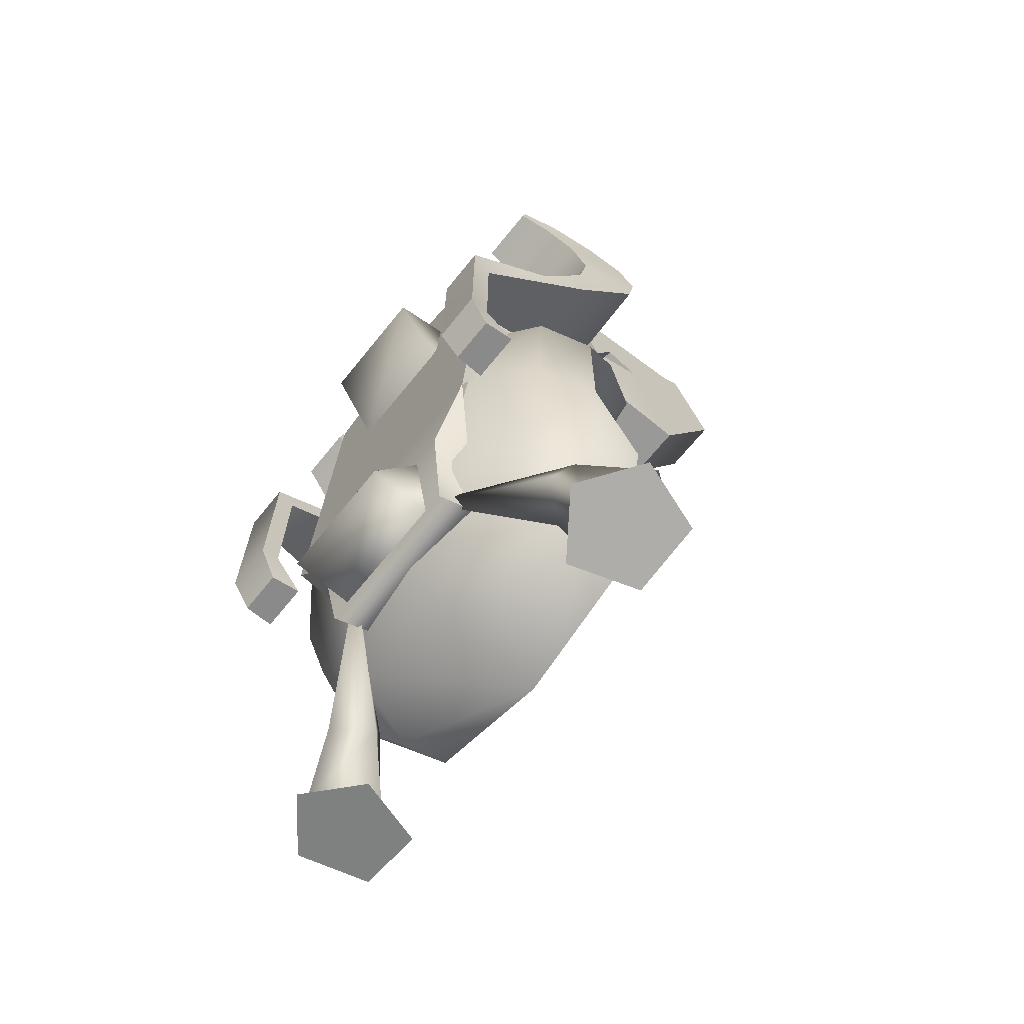
<metadata>
{"format":"obj","ext":"obj","renderer":"f3d","projection":"perspective","resolution":1024,"background":"white","views":[{"elev":-67.5,"azim":51.0,"up":"+Z"}]}
</metadata>
<code>
g BodyK_PrincessC_LOD2
v -0.4614 0.1032 -0.5548
v -0.3295 0.1986 -0.5822
v -0.5417 0.3579 -0.5516
v -0.3792 0.3561 -0.5802
v -0.5926 0.2017 -0.5359
v 0.4614 0.1032 -0.5548
v 0.5417 0.3579 -0.5516
v 0.3295 0.1986 -0.5822
v 0.3792 0.3561 -0.5802
v 0.5926 0.2017 -0.5359
v 0.3567 -0.1243 0.07895
v 0.4617 -0.1242 0.07895
v 0.3516 -0.05358 0.0873
v 0.4658 -0.05358 0.0873
v 0.3522 0.1047 1.061
v 0.3523 0.1737 1.174
v 0.3523 0.03481 1.148
v 0.3523 0.06361 1.224
v 0.3523 0.2574 1.089
v 0.3522 0.2859 0.9517
v 0.351 0.1413 0.941
v 0.3535 0.2628 0.8212
v 0.3509 0.1187 0.8082
v 0.3506 0.1217 0.6582
v 0.3567 -0.03695 1.195
v 0.3567 -0.02624 1.237
v 0.3528 0.02255 0.666
v 0.3522 -0.1709 0.5472
v 0.3522 -0.1267 0.521
v 0.3516 -0.1709 0.164
v 0.3522 -0.1267 0.1794
v 0.3567 -0.1243 0.07895
v 0.3516 -0.05358 0.0873
v 0.5088 0.02255 0.666
v 0.3528 0.02255 0.666
v 0.539 0.1188 0.8083
v 0.3522 -0.1709 0.5472
v 0.4658 -0.1709 0.5472
v 0.3509 0.1187 0.8082
v 0.351 0.1413 0.941
v 0.5432 0.1412 0.9411
v 0.3522 0.1047 1.061
v 0.5331 0.1047 1.061
v 0.5139 0.03481 1.148
v 0.3523 0.03481 1.148
v 0.4952 -0.03695 1.195
v 0.3567 -0.03695 1.195
v 0.4575 -0.1204 0.1816
v 0.4658 -0.1714 0.164
v 0.4575 -0.1204 0.5183
v 0.4658 -0.1709 0.5472
v 0.4617 -0.1242 0.07895
v 0.4658 -0.05358 0.0873
v 0.5088 0.02255 0.666
v 0.5419 0.1175 0.6625
v 0.539 0.1188 0.8083
v 0.5797 0.2568 0.822
v 0.5432 0.1412 0.9411
v 0.5768 0.2799 0.9511
v 0.5331 0.1047 1.061
v 0.5609 0.2519 1.087
v 0.5414 0.1693 1.17
v 0.5139 0.03481 1.148
v 0.519 0.06218 1.218
v 0.4952 -0.03695 1.195
v 0.4952 -0.02624 1.237
v 0.3516 -0.1709 0.164
v 0.3522 -0.1709 0.5472
v 0.4658 -0.1714 0.164
v 0.4658 -0.1709 0.5472
v 0.3567 -0.03695 1.195
v 0.3567 -0.02624 1.237
v 0.4952 -0.03695 1.195
v 0.4952 -0.02624 1.237
v 0.4575 -0.1204 0.5183
v 0.3522 -0.1267 0.521
v 0.4575 -0.1204 0.1816
v 0.3522 -0.1267 0.1794
v 0.3516 -0.1709 0.164
v 0.4658 -0.1714 0.164
v 0.4617 -0.1242 0.07895
v 0.3567 -0.1243 0.07895
v 0.4658 -0.05358 0.0873
v 0.4575 -0.1204 0.1816
v 0.3522 -0.1267 0.1794
v 0.3516 -0.05358 0.0873
v 0.3506 0.1217 0.6582
v 0.5419 0.1175 0.6625
v 0.3535 0.2628 0.8212
v 0.5797 0.2568 0.822
v 0.4575 -0.1204 0.5183
v 0.3522 -0.1267 0.521
v 0.5768 0.2799 0.9511
v 0.3522 0.2859 0.9517
v 0.5609 0.2519 1.087
v 0.3523 0.2574 1.089
v 0.5414 0.1693 1.17
v 0.3523 0.1737 1.174
v 0.3523 0.06361 1.224
v 0.519 0.06218 1.218
v 0.3567 -0.02624 1.237
v 0.4952 -0.02624 1.237
v -0.3567 -0.1243 0.07895
v -0.3516 -0.05358 0.0873
v -0.4617 -0.1242 0.07895
v -0.4658 -0.05358 0.0873
v -0.3522 0.1047 1.061
v -0.3523 0.03481 1.148
v -0.3523 0.1737 1.174
v -0.3523 0.06361 1.224
v -0.3523 0.2574 1.089
v -0.3522 0.2859 0.9517
v -0.351 0.1413 0.941
v -0.3535 0.2628 0.8212
v -0.3509 0.1187 0.8082
v -0.3506 0.1217 0.6582
v -0.3567 -0.03695 1.195
v -0.3567 -0.02624 1.237
v -0.3528 0.02255 0.666
v -0.3522 -0.1709 0.5472
v -0.3522 -0.1267 0.521
v -0.3516 -0.1709 0.164
v -0.3522 -0.1267 0.1794
v -0.3567 -0.1243 0.07895
v -0.3516 -0.05358 0.0873
v -0.5088 0.02255 0.666
v -0.539 0.1188 0.8083
v -0.3528 0.02255 0.666
v -0.3522 -0.1709 0.5472
v -0.4658 -0.1709 0.5472
v -0.4658 -0.1714 0.164
v -0.3516 -0.1709 0.164
v -0.4617 -0.1242 0.07895
v -0.3567 -0.1243 0.07895
v -0.3509 0.1187 0.8082
v -0.351 0.1413 0.941
v -0.5432 0.1412 0.9411
v -0.3522 0.1047 1.061
v -0.5331 0.1047 1.061
v -0.5139 0.03481 1.148
v -0.3523 0.03481 1.148
v -0.4952 -0.03695 1.195
v -0.3567 -0.03695 1.195
v -0.4575 -0.1204 0.1816
v -0.4575 -0.1204 0.5183
v -0.4658 -0.1714 0.164
v -0.4658 -0.1709 0.5472
v -0.4617 -0.1242 0.07895
v -0.4658 -0.05358 0.0873
v -0.5088 0.02255 0.666
v -0.5419 0.1175 0.6625
v -0.539 0.1188 0.8083
v -0.5797 0.2568 0.822
v -0.5432 0.1412 0.9411
v -0.5768 0.2799 0.9511
v -0.5331 0.1047 1.061
v -0.5609 0.2519 1.087
v -0.5414 0.1693 1.17
v -0.5139 0.03481 1.148
v -0.519 0.06218 1.218
v -0.4952 -0.03695 1.195
v -0.4952 -0.02624 1.237
v -0.3567 -0.03695 1.195
v -0.4952 -0.03695 1.195
v -0.3567 -0.02624 1.237
v -0.4952 -0.02624 1.237
v -0.4575 -0.1204 0.5183
v -0.4575 -0.1204 0.1816
v -0.3522 -0.1267 0.521
v -0.3522 -0.1267 0.1794
v -0.4658 -0.05358 0.0873
v -0.3516 -0.05358 0.0873
v -0.3522 -0.1267 0.1794
v -0.4575 -0.1204 0.1816
v -0.3506 0.1217 0.6582
v -0.3535 0.2628 0.8212
v -0.5419 0.1175 0.6625
v -0.5797 0.2568 0.822
v -0.4575 -0.1204 0.5183
v -0.3522 -0.1267 0.521
v -0.5768 0.2799 0.9511
v -0.3522 0.2859 0.9517
v -0.5609 0.2519 1.087
v -0.3523 0.2574 1.089
v -0.5414 0.1693 1.17
v -0.3523 0.1737 1.174
v -0.3523 0.06361 1.224
v -0.519 0.06218 1.218
v -0.3567 -0.02624 1.237
v -0.4952 -0.02624 1.237
v -0.3693 0.1807 0.4522
v -0.3693 0.1807 0.1144
v -0.2721 0.005507 0.2665
v -1.013e-06 0.2348 0.6872
v -0.1978 0.3767 0.6111
v -0.2711 0.1065 -0.2888
v -1.013e-06 0.1273 -0.3853
v -1.013e-06 0.3853 -0.4138
v 0.3121 0.2659 -0.3533
v 0.2711 0.1065 -0.2888
v -0.3121 0.2659 -0.3533
v -1.013e-06 -0.01744 -0.1816
v -0.1928 -0.03009 -0.1119
v 0.1885 -0.03009 -0.1119
v 0.3062 0.3775 -0.3279
v -0.3062 0.3775 -0.3279
v -0.3693 0.1807 0.1144
v -1.013e-06 0.04602 -0.1096
v -0.2721 0.005507 0.2665
v -0.263 0.3144 -0.0979
v -1.013e-06 0.3515 -0.2365
v 0.263 0.3144 -0.0979
v 0.3693 0.1807 0.1144
v 0.2721 0.005507 0.2665
v 0.3693 0.1807 0.4522
v 0.2721 0.005507 0.2665
v 0.3693 0.1807 0.1144
v -1.013e-06 0.2348 0.6872
v 0.1978 0.3767 0.6111
v -0.1978 0.3767 0.6111
v 0.2721 0.005507 0.2665
v -1.013e-06 0.2348 0.6872
v -0.2721 0.005507 0.2665
v 0.3329 -0.03422 1.173
v 0.3111 -0.07509 0.08207
v -0.3329 -0.03422 1.173
v -0.3111 -0.07509 0.08207
v -0.2079 -0.06831 -0.05557
v 0.2071 -0.06803 -0.05819
v -0.1875 -0.02846 -0.2973
v 0.1875 -0.02846 -0.2973
v -0.1888 0.06282 -0.242
v 0.1888 0.06282 -0.242
v -1.013e-06 -0.03409 1.286
v 0.3887 0.07155 -0.1252
v 0.4834 0.184 0.111
v 0.4526 0.2232 -0.1565
v 0.4436 0.046 0.1106
v 0.4717 0.3102 -0.06649
v -0.3892 0.07155 -0.1252
v -0.4526 0.2232 -0.1565
v -0.4834 0.184 0.111
v -0.4436 0.046 0.1106
v -0.4717 0.3102 -0.06649
v -0.3036 0.09229 0.6945
v -0.236 0.4662 0.8254
v -1.013e-06 0.1603 0.8819
v -0.4623 0.2721 0.5257
v -1.013e-06 0.4749 0.8796
v 0.236 0.4662 0.8254
v 0.3036 0.09229 0.6945
v 0.4623 0.2721 0.5257
v 0.372 0.4133 0.6857
v -0.372 0.4133 0.6857
v 0.4834 0.184 0.4568
v -0.4834 0.184 0.4568
v -0.4549 0.04921 0.427
v -0.3125 -0.05286 0.2009
v 0.4549 0.04921 0.427
v 0.3083 -0.0478 0.4703
v 0.3125 -0.05286 0.2009
v -0.236 0.4662 0.8254
v 0.236 0.4662 0.8254
v -1.013e-06 0.4749 0.8796
v -0.372 0.4133 0.6857
v 0.372 0.4133 0.6857
v -0.1978 0.3767 0.6111
v 0.1978 0.3767 0.6111
v 0.4623 0.2721 0.5257
v -0.4623 0.2721 0.5257
v -0.3693 0.1807 0.4522
v 0.3693 0.1807 0.4522
v -0.4834 0.184 0.4568
v 0.4834 0.184 0.4568
v 0.1885 -0.03009 -0.1119
v 0.3125 -0.05286 0.2009
v 0.3887 0.07155 -0.1252
v 0.4436 0.046 0.1106
v 0.4549 0.04921 0.427
v 0.4834 0.184 0.4568
v 0.4834 0.184 0.111
v 0.2711 0.1065 -0.2888
v 0.4526 0.2232 -0.1565
v 0.3121 0.2659 -0.3533
v 0.4717 0.3102 -0.06649
v 0.3062 0.3775 -0.3279
v 0.2721 0.005507 0.2665
v -0.2721 0.005507 0.2665
v -1.013e-06 0.04602 -0.1096
v 0.3329 -0.03422 1.173
v 0.3434 0.1691 0.7165
v 0.3111 -0.07509 0.08207
v 0.3434 0.1507 1.012
v 0.3434 0.1691 0.7165
v -1.013e-06 0.1767 1.133
v -0.3434 0.1691 0.7165
v 0.3434 0.1507 1.012
v -1.013e-06 -0.03409 1.286
v -0.3434 0.1507 1.012
v -1.013e-06 -0.03409 1.286
v 0.3329 -0.03422 1.173
v -0.3329 -0.03422 1.173
v -0.3329 -0.03422 1.173
v -0.3111 -0.07509 0.08207
v -0.3434 0.1691 0.7165
v -0.3434 0.1507 1.012
v -0.3121 0.2659 -0.3533
v -0.4526 0.2232 -0.1565
v -0.2711 0.1065 -0.2888
v -0.3892 0.07155 -0.1252
v -0.1928 -0.03009 -0.1119
v -0.3125 -0.05286 0.2009
v -0.4436 0.046 0.1106
v -0.4549 0.04921 0.427
v -0.4834 0.184 0.4568
v -0.4834 0.184 0.111
v -0.4717 0.3102 -0.06649
v -0.3062 0.3775 -0.3279
v 0.263 0.3144 -0.0979
v -1.013e-06 0.3515 -0.2365
v 0.3062 0.3775 -0.3279
v 0.4717 0.3102 -0.06649
v 0.4834 0.184 0.111
v -1.013e-06 0.3853 -0.4138
v -0.3062 0.3775 -0.3279
v -0.263 0.3144 -0.0979
v -0.4717 0.3102 -0.06649
v -0.4834 0.184 0.111
v -0.3693 0.1807 0.1144
v 0.3693 0.1807 0.1144
v -0.3693 0.1807 0.4522
v -0.4834 0.184 0.4568
v -0.4834 0.184 0.111
v 0.3693 0.1807 0.4522
v 0.4834 0.184 0.4568
v 0.4834 0.184 0.111
v 0.4602 0.129 -0.5506
v 0.3871 0.1119 -0.3614
v 0.4232 0.158 -0.2779
v 0.3185 0.1946 -0.3702
v 0.3638 0.26 -0.5731
v 0.1246 -0.02454 -0.2123
v 0.3605 0.2289 -0.2809
v 0.495 0.355 -0.5529
v 0.5901 0.2277 -0.5322
v 0.3185 0.1946 -0.3702
v 0.3638 0.26 -0.5731
v -0.4602 0.129 -0.5506
v -0.4232 0.158 -0.2779
v -0.3871 0.1119 -0.3614
v -0.3185 0.1946 -0.3702
v -0.3638 0.26 -0.5731
v -0.1246 -0.02454 -0.2123
v -0.3605 0.2289 -0.2809
v -0.495 0.355 -0.5529
v -0.5901 0.2277 -0.5322
v -0.3185 0.1946 -0.3702
v -0.3638 0.26 -0.5731
v -0.1398 -0.1701 0.9444
v 0.1398 -0.1701 0.9444
v -0.1398 -0.05715 0.7465
v 0.1398 -0.05715 0.7465
v 0.1398 -0.02424 0.9881
v -0.1398 -0.02424 0.9881
v -0.1403 -0.1691 -0.2813
v 0.1403 -0.04357 -0.03258
v 0.1403 -0.1691 -0.2813
v -0.1403 -0.04357 -0.03258
v -0.1403 -0.02917 -0.2922
v 0.1403 -0.02917 -0.2922
v 0.3111 -0.07509 0.08207
v 0.1888 0.06282 -0.242
v 0.2071 -0.06803 -0.05819
v 0.1875 -0.02846 -0.2973
v -0.1888 0.06282 -0.242
v -0.3111 -0.07509 0.08207
v -0.2079 -0.06831 -0.05557
v -0.1875 -0.02846 -0.2973
v 0.1398 -0.02424 0.9881
v 0.1398 -0.05715 0.7465
v 0.1398 -0.1701 0.9444
v -0.1398 -0.02424 0.9881
v -0.1398 -0.1701 0.9444
v -0.1398 -0.05715 0.7465
v -0.1403 -0.04357 -0.03258
v -0.1403 -0.1691 -0.2813
v -0.1403 -0.02917 -0.2922
v 0.1403 -0.02917 -0.2922
v 0.1403 -0.1691 -0.2813
v 0.1403 -0.04357 -0.03258
v 0.1659 0.3645 1.491
v 0.1658 0.3902 1.377
v 0.1658 0.6829 1.551
v 0.1657 0.5411 1.327
v 0.1659 0.8208 1.324
v 0.1658 0.7291 1.586
v 0.1659 0.6477 0.982
v 0.1659 0.3524 1.221
v 0.1659 0.4241 0.9919
v 0.236 0.06636 1.016
v 0.3059 0.3923 1.379
v 0.3059 0.6829 1.551
v 0.3058 0.5424 1.327
v 0.306 0.3667 1.493
v 0.306 0.8208 1.324
v 0.306 0.6477 0.982
v 0.306 0.3524 1.221
v 0.3059 0.7291 1.586
v 0.306 0.4241 0.9919
v 0.236 0.06636 1.016
v 0.3059 0.3923 1.379
v 0.1658 0.3902 1.377
v 0.1659 0.3645 1.491
v 0.306 0.3667 1.493
v 0.3059 0.6829 1.551
v 0.1658 0.6829 1.551
v 0.1658 0.7291 1.586
v 0.3059 0.7291 1.586
v 0.1658 0.7291 1.586
v 0.1659 0.8208 1.324
v 0.3059 0.7291 1.586
v 0.306 0.8208 1.324
v 0.306 0.6477 0.982
v 0.1659 0.6477 0.982
v 0.306 0.3667 1.493
v 0.1659 0.3645 1.491
v 0.1658 0.6829 1.551
v 0.3059 0.6829 1.551
v 0.1343 0.3061 1.455
v 0.1343 0.3634 1.104
v 0.3377 0.3061 1.455
v 0.3377 0.4172 1.219
v 0.1343 0.1085 1.26
v 0.1343 0.3061 1.455
v 0.3377 0.3061 1.455
v 0.3377 0.1085 1.26
v 0.1343 0.2773 1.326
v 0.1343 0.1085 1.26
v 0.3377 0.2773 1.326
v 0.3377 0.1085 1.26
v 0.3377 0.3061 1.455
v 0.3377 0.2773 1.326
v 0.3377 0.1085 1.26
v 0.3377 0.3634 1.104
v 0.3377 0.4172 1.219
v 0.1343 0.3061 1.455
v 0.1343 0.1085 1.26
v 0.1343 0.2773 1.326
v 0.1343 0.3634 1.104
v 0.1659 0.4241 0.9919
v 0.306 0.6477 0.982
v 0.1659 0.6477 0.982
v 0.306 0.4241 0.9919
v 0.236 0.06636 1.016
v 0.1658 0.3902 1.377
v 0.3059 0.3923 1.379
v 0.1657 0.5411 1.327
v 0.3058 0.5424 1.327
v 0.1343 0.3634 1.104
v 0.1343 0.2773 1.326
v 0.3377 0.3634 1.104
v 0.3377 0.2773 1.326
v 0.3058 0.5424 1.327
v 0.306 0.3524 1.221
v 0.1657 0.5411 1.327
v 0.1659 0.3524 1.221
v 0.236 0.06636 1.016
v 0.1659 0.3524 1.221
v 0.306 0.3524 1.221
v 0.3377 0.3634 1.104
v 0.3377 0.4172 1.219
v 0.1343 0.3634 1.104
v -0.1659 0.3645 1.491
v -0.1658 0.6829 1.551
v -0.1658 0.3902 1.377
v -0.1657 0.5411 1.327
v -0.1659 0.8208 1.324
v -0.1658 0.7291 1.586
v -0.1659 0.6477 0.982
v -0.1659 0.3524 1.221
v -0.1659 0.4241 0.9919
v -0.236 0.06636 1.016
v -0.3059 0.3923 1.379
v -0.3058 0.5424 1.327
v -0.3059 0.6829 1.551
v -0.306 0.3667 1.493
v -0.306 0.8208 1.324
v -0.306 0.6477 0.982
v -0.306 0.3524 1.221
v -0.3059 0.7291 1.586
v -0.306 0.4241 0.9919
v -0.236 0.06636 1.016
v -0.3059 0.3923 1.379
v -0.306 0.3667 1.493
v -0.1659 0.3645 1.491
v -0.1658 0.3902 1.377
v -0.3059 0.6829 1.551
v -0.3059 0.7291 1.586
v -0.1658 0.7291 1.586
v -0.1658 0.6829 1.551
v -0.1658 0.7291 1.586
v -0.3059 0.7291 1.586
v -0.1659 0.8208 1.324
v -0.306 0.8208 1.324
v -0.306 0.6477 0.982
v -0.1659 0.6477 0.982
v -0.306 0.3667 1.493
v -0.3059 0.6829 1.551
v -0.1658 0.6829 1.551
v -0.1659 0.3645 1.491
v -0.1343 0.3061 1.455
v -0.3377 0.3061 1.455
v -0.1343 0.3634 1.104
v -0.3377 0.4172 1.219
v -0.1343 0.1085 1.26
v -0.3377 0.1085 1.26
v -0.3377 0.3061 1.455
v -0.1343 0.3061 1.455
v -0.1343 0.2773 1.326
v -0.3377 0.2773 1.326
v -0.1343 0.1085 1.26
v -0.3377 0.1085 1.26
v -0.3377 0.3061 1.455
v -0.3377 0.1085 1.26
v -0.3377 0.2773 1.326
v -0.3377 0.3634 1.104
v -0.3377 0.4172 1.219
v -0.1343 0.3061 1.455
v -0.1343 0.2773 1.326
v -0.1343 0.1085 1.26
v -0.1343 0.3634 1.104
v -0.1659 0.6477 0.982
v -0.306 0.6477 0.982
v -0.1659 0.4241 0.9919
v -0.306 0.4241 0.9919
v -0.236 0.06636 1.016
v -0.1658 0.3902 1.377
v -0.1657 0.5411 1.327
v -0.3059 0.3923 1.379
v -0.3058 0.5424 1.327
v -0.1343 0.3634 1.104
v -0.3377 0.3634 1.104
v -0.1343 0.2773 1.326
v -0.3377 0.2773 1.326
v -0.3058 0.5424 1.327
v -0.1657 0.5411 1.327
v -0.306 0.3524 1.221
v -0.1659 0.3524 1.221
v -0.236 0.06636 1.016
v -0.306 0.3524 1.221
v -0.1659 0.3524 1.221
v -0.3377 0.4172 1.219
v -0.3377 0.3634 1.104
v -0.1343 0.3634 1.104
v 0.152 0.3039 0.3745
v -1.013e-06 0.2245 0.337
v 0.1415 0.2875 0.4081
v -1.013e-06 0.2081 0.3705
v 0.1415 0.4414 0.4808
v 0.152 0.4579 0.4473
v -1.013e-06 0.5376 0.4849
v -1.013e-06 0.5212 0.5184
v -0.1415 0.4414 0.4808
v -0.152 0.4579 0.4473
v -0.152 0.3039 0.3745
v -0.1415 0.2875 0.4081
v -1.013e-06 0.2245 0.337
v -1.013e-06 0.2081 0.3705
v -1.013e-06 0.25 0.3699
v 0.1203 0.3154 0.401
v 0.1203 0.4288 0.4546
v -1.013e-06 0.4949 0.4856
v -0.1203 0.4288 0.4546
v -0.1203 0.3154 0.401
v -1.013e-06 0.25 0.3699
v -1.013e-06 0.4949 0.4856
v 0.1203 0.4288 0.4546
v 0.1203 0.3154 0.401
v -1.013e-06 0.25 0.3699
v -0.1203 0.4288 0.4546
v -0.1203 0.3154 0.401
v -1.013e-06 0.25 0.3699
g BodyK_PrincessC_LOD2_0
f 3 2 1
f 3 4 2
f 3 1 5
f 8 7 6
f 9 7 8
f 6 7 10
f 13 12 11
f 13 14 12
f 17 16 15
f 17 18 16
f 15 16 19
f 15 19 20
f 21 15 20
f 21 20 22
f 21 22 23
f 23 22 24
f 25 18 17
f 25 26 18
f 27 23 24
f 28 27 24
f 24 29 28
f 29 30 28
f 29 31 30
f 32 30 31
f 33 32 31
f 36 35 34
f 34 35 37
f 34 37 38
f 36 39 35
f 36 40 39
f 36 41 40
f 41 42 40
f 41 43 42
f 42 43 44
f 42 44 45
f 46 45 44
f 46 47 45
f 50 49 48
f 50 51 49
f 48 49 52
f 48 52 53
f 50 54 51
f 50 55 54
f 55 56 54
f 55 57 56
f 57 58 56
f 57 59 58
f 59 60 58
f 60 59 61
f 61 62 60
f 63 60 62
f 63 62 64
f 65 63 64
f 65 64 66
f 69 68 67
f 69 70 68
f 73 72 71
f 73 74 72
f 77 76 75
f 77 78 76
f 81 80 79
f 82 81 79
f 85 84 83
f 86 85 83
f 89 88 87
f 89 90 88
f 87 88 91
f 87 91 92
f 89 93 90
f 89 94 93
f 94 95 93
f 94 96 95
f 96 97 95
f 96 98 97
f 99 97 98
f 99 100 97
f 101 100 99
f 101 102 100
f 105 104 103
f 106 104 105
f 109 108 107
f 110 108 109
f 109 107 111
f 111 107 112
f 107 113 112
f 112 113 114
f 114 113 115
f 114 115 116
f 110 117 108
f 118 117 110
f 115 119 116
f 119 120 116
f 121 116 120
f 122 121 120
f 123 121 122
f 122 124 123
f 124 125 123
f 128 127 126
f 128 126 129
f 129 126 130
f 130 131 129
f 129 131 132
f 131 133 132
f 133 134 132
f 135 127 128
f 136 127 135
f 137 127 136
f 138 137 136
f 139 137 138
f 139 138 140
f 140 138 141
f 141 142 140
f 143 142 141
f 146 145 144
f 147 145 146
f 146 144 148
f 148 144 149
f 150 145 147
f 151 145 150
f 152 151 150
f 153 151 152
f 154 153 152
f 155 153 154
f 156 155 154
f 155 156 157
f 158 157 156
f 156 159 158
f 158 159 160
f 159 161 160
f 160 161 162
f 165 164 163
f 166 164 165
f 169 168 167
f 170 168 169
f 173 172 171
f 174 173 171
f 177 176 175
f 178 176 177
f 177 175 179
f 179 175 180
f 181 176 178
f 182 176 181
f 183 182 181
f 184 182 183
f 185 184 183
f 186 184 185
f 185 187 186
f 188 187 185
f 188 189 187
f 190 189 188
f 193 192 191
f 193 191 194
f 191 195 194
f 198 197 196
f 199 197 198
f 199 200 197
f 198 196 201
f 200 202 197
f 196 197 202
f 203 196 202
f 204 202 200
f 198 205 199
f 206 198 201
f 209 208 207
f 207 208 210
f 211 210 208
f 208 212 211
f 213 212 208
f 213 208 214
f 217 216 215
f 218 215 216
f 218 219 215
f 219 218 220
f 223 222 221
f 226 225 224
f 227 225 226
f 228 225 227
f 229 225 228
f 230 229 228
f 230 231 229
f 232 231 230
f 232 233 231
f 234 226 224
f 237 236 235
f 235 236 238
f 239 236 237
f 242 241 240
f 242 240 243
f 242 244 241
f 247 246 245
f 245 246 248
f 247 249 246
f 249 247 250
f 250 247 251
f 252 250 251
f 252 253 250
f 248 246 254
f 255 252 251
f 245 248 256
f 257 245 256
f 245 257 258
f 259 255 251
f 251 260 259
f 259 260 261
f 264 263 262
f 265 262 263
f 265 263 266
f 267 265 266
f 267 266 268
f 266 269 268
f 267 270 265
f 270 267 271
f 269 272 268
f 270 271 273
f 274 272 269
f 277 276 275
f 277 278 276
f 279 276 278
f 279 278 280
f 280 278 281
f 282 277 275
f 283 277 282
f 283 282 284
f 284 285 283
f 286 285 284
f 289 288 287
f 292 291 290
f 293 290 291
f 296 295 294
f 295 297 294
f 298 297 295
f 296 299 295
f 299 300 295
f 298 301 297
f 302 300 299
f 305 304 303
f 303 306 305
f 309 308 307
f 310 308 309
f 310 309 311
f 312 310 311
f 313 310 312
f 313 312 314
f 313 314 315
f 313 315 316
f 317 307 308
f 317 318 307
f 321 320 319
f 321 319 322
f 322 319 323
f 324 320 321
f 320 324 325
f 320 325 326
f 326 325 327
f 326 327 328
f 326 328 329
f 323 319 330
f 329 332 331
f 329 333 332
f 335 330 334
f 336 330 335
f 339 338 337
f 338 340 337
f 337 340 341
f 338 342 340
f 338 339 342
f 339 343 342
f 343 339 344
f 344 339 345
f 339 337 345
f 346 342 343
f 343 344 346
f 344 347 346
f 350 349 348
f 351 350 348
f 351 348 352
f 349 350 353
f 353 350 351
f 354 349 353
f 349 354 355
f 349 355 356
f 348 349 356
f 353 357 354
f 355 354 357
f 358 355 357
f 361 360 359
f 362 360 361
f 363 359 360
f 364 359 363
f 367 366 365
f 365 366 368
f 369 367 365
f 370 367 369
f 373 372 371
f 372 373 374
f 377 376 375
f 375 378 377
f 381 380 379
f 384 383 382
f 387 386 385
f 390 389 388
f 393 392 391
f 394 392 393
f 394 393 395
f 396 395 393
f 394 395 397
f 398 394 397
f 399 398 397
f 399 400 398
f 403 402 401
f 402 404 401
f 405 402 403
f 406 405 403
f 403 407 406
f 408 402 405
f 409 406 407
f 409 407 410
f 413 412 411
f 414 413 411
f 417 416 415
f 418 417 415
f 421 420 419
f 422 420 421
f 423 420 422
f 423 424 420
f 427 426 425
f 428 427 425
f 431 430 429
f 432 430 431
f 435 434 433
f 436 435 433
f 439 438 437
f 439 440 438
f 443 442 441
f 442 444 441
f 444 445 441
f 448 447 446
f 449 448 446
f 452 451 450
f 450 451 453
f 450 453 454
f 457 456 455
f 457 458 456
f 461 460 459
f 461 462 460
f 465 464 463
f 466 464 465
f 469 468 467
f 472 471 470
f 475 474 473
f 475 476 474
f 474 476 477
f 477 478 474
f 477 476 479
f 476 480 479
f 480 481 479
f 481 480 482
f 485 484 483
f 486 485 483
f 485 487 484
f 487 488 484
f 489 484 488
f 485 490 487
f 488 491 489
f 489 491 492
f 495 494 493
f 496 495 493
f 499 498 497
f 500 499 497
f 503 502 501
f 503 504 502
f 504 503 505
f 505 503 506
f 509 508 507
f 510 509 507
f 513 512 511
f 513 514 512
f 517 516 515
f 518 517 515
f 521 520 519
f 522 520 521
f 525 524 523
f 526 525 523
f 527 526 523
f 530 529 528
f 529 531 528
f 534 533 532
f 534 535 533
f 536 535 534
f 539 538 537
f 540 538 539
f 543 542 541
f 544 542 543
f 547 546 545
f 547 548 546
f 551 550 549
f 554 553 552
f 557 556 555
f 557 558 556
f 559 557 555
f 559 555 560
f 559 560 561
f 559 561 562
f 563 562 561
f 563 561 564
f 563 564 565
f 563 565 566
f 566 565 567
f 566 567 568
f 569 555 556
f 569 570 555
f 571 555 570
f 571 560 555
f 572 560 571
f 572 561 560
f 572 564 561
f 572 573 564
f 573 565 564
f 573 574 565
f 575 565 574
f 575 567 565
f 563 576 562
f 559 562 576
f 559 576 577
f 557 559 577
f 557 577 578
f 557 578 579
f 557 579 558
f 563 580 576
f 566 580 563
f 566 581 580
f 566 582 581
f 566 568 582

</code>
